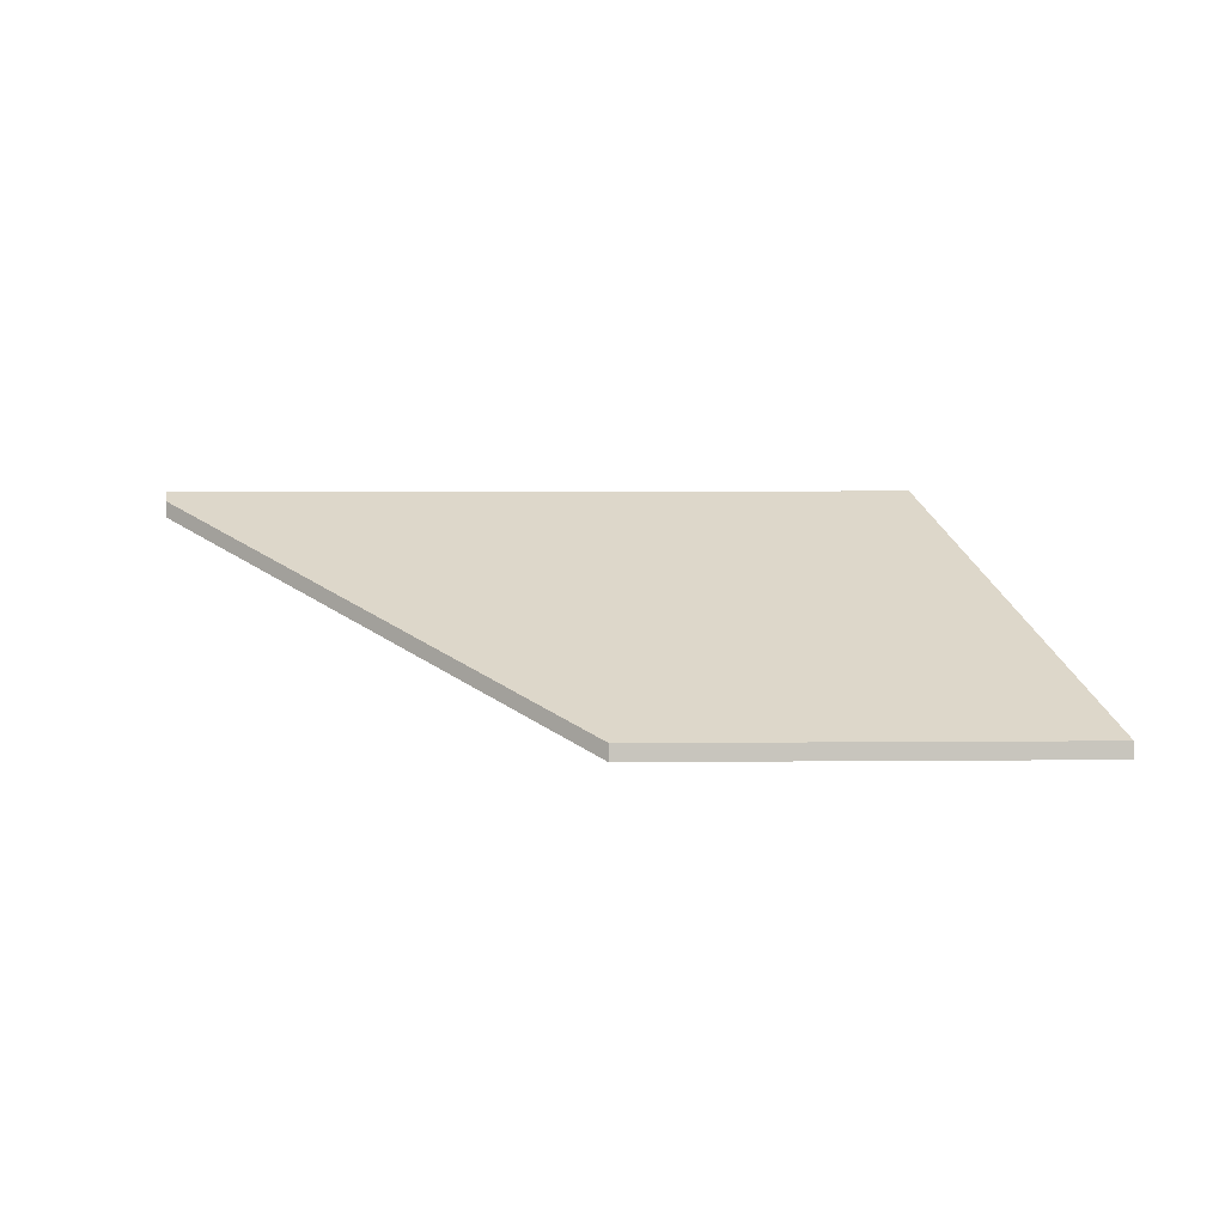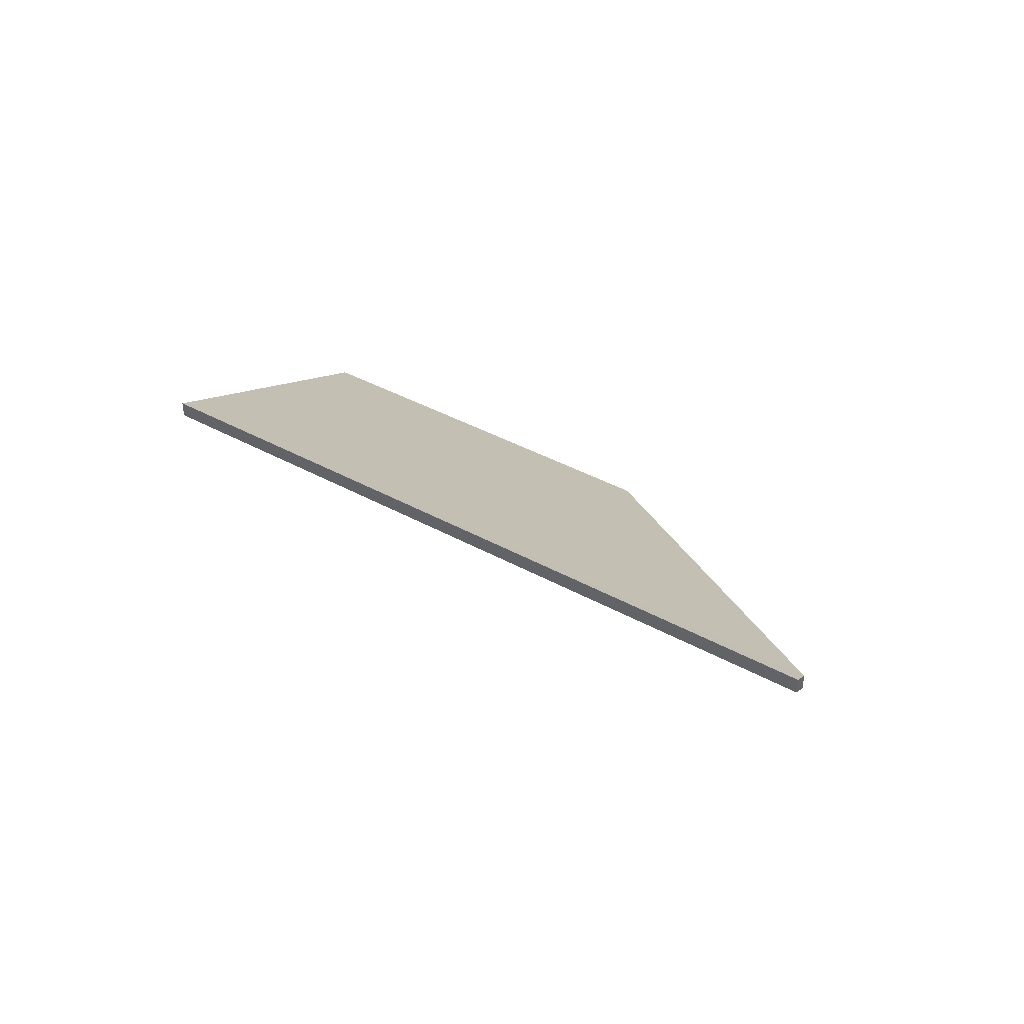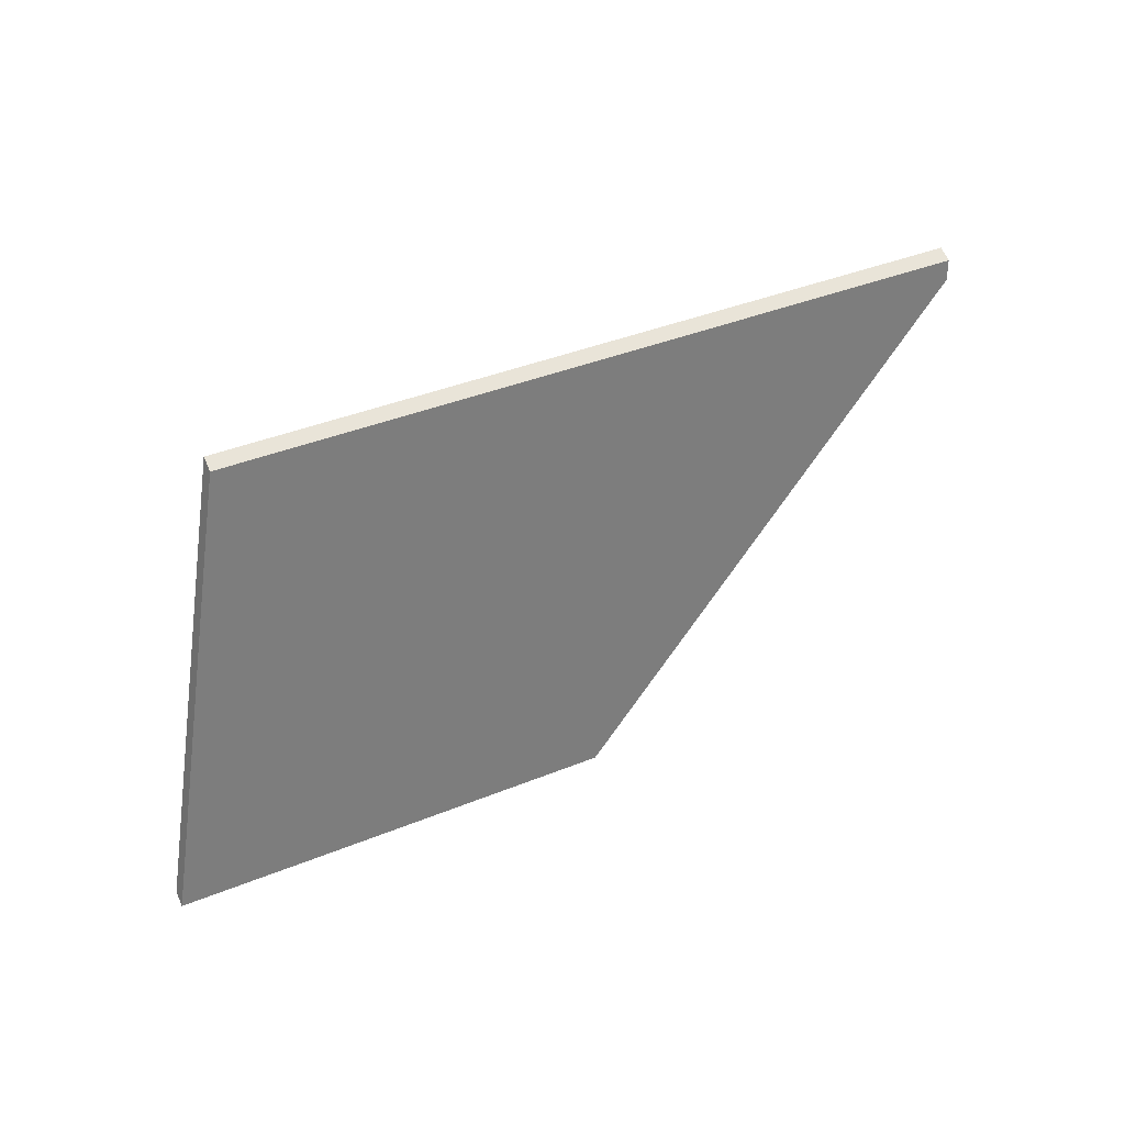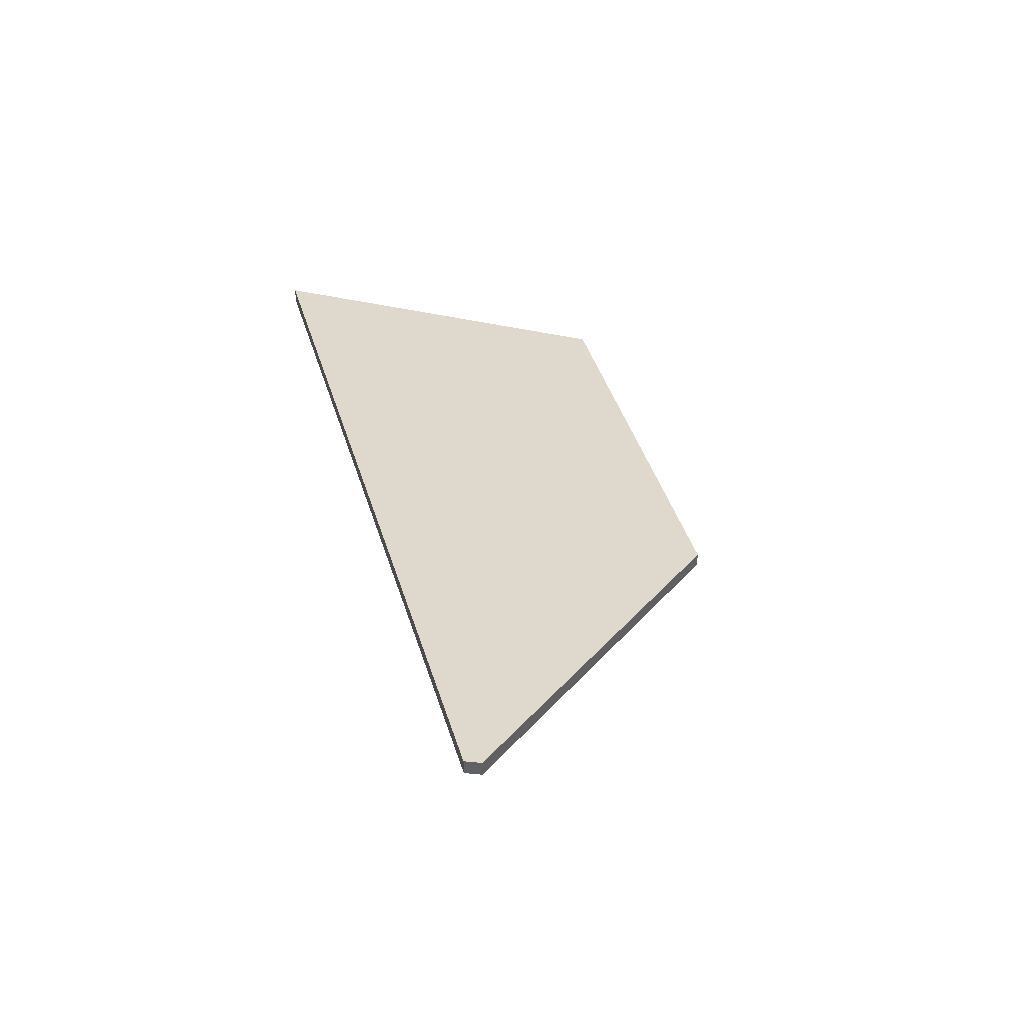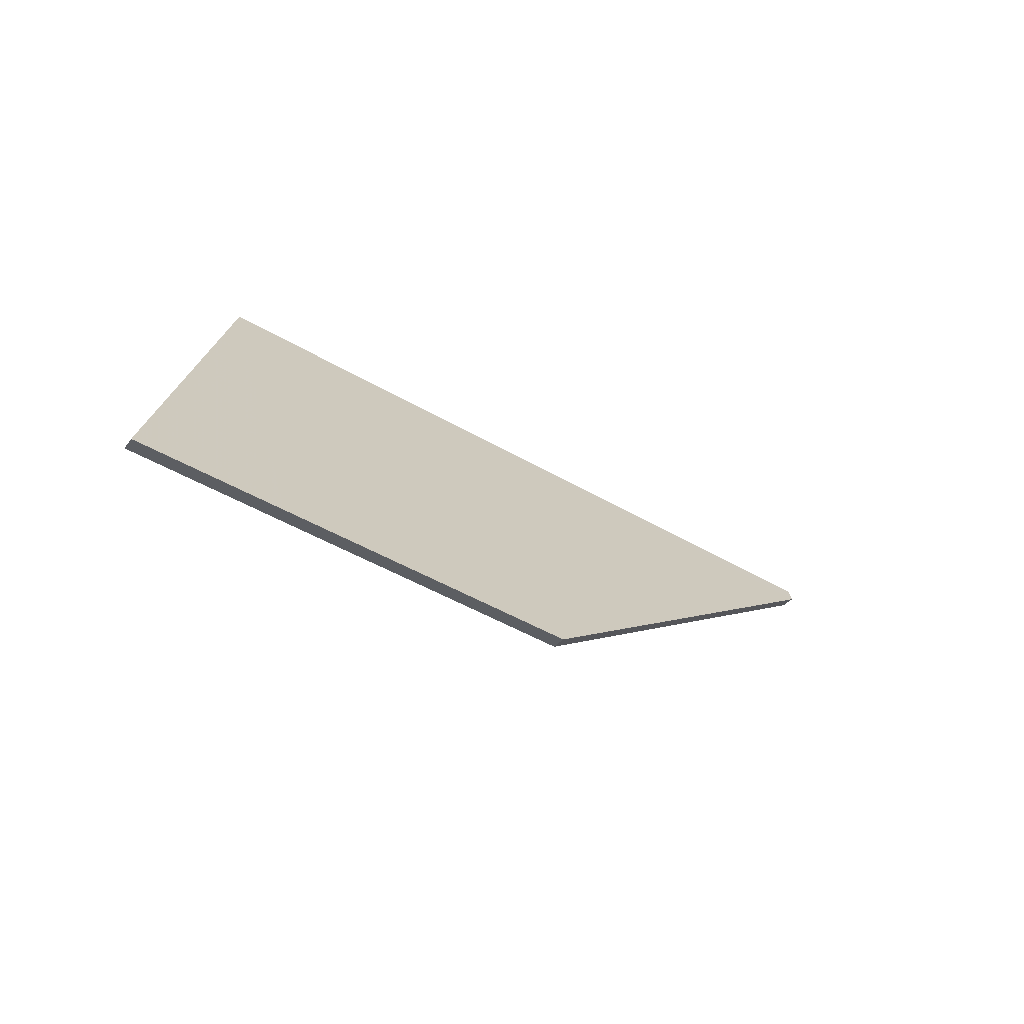
<metadata>
{"format":"obj","ext":"obj","renderer":"f3d","projection":"perspective","resolution":1024,"background":"white","views":[{"elev":0.5,"azim":-174.8,"up":"+Y"},{"elev":39.2,"azim":43.8,"up":"+Y"},{"elev":65.1,"azim":-23.7,"up":"+Z"},{"elev":41.6,"azim":82.9,"up":"+Y"},{"elev":-34.1,"azim":-30.8,"up":"+Z"}]}
</metadata>
<code>
v 6.251 -0.1114 -3.798
v 6.351 -0.1119 -3.814
v 6.351 -0.1132 -3.817
v 6.288 -0.1423 -3.858
v 6.248 -0.1423 -3.852
v 6.228 -0.1423 -3.849
v 6.251 -0.1136 -3.798
v 6.228 -0.1445 -3.849
v 6.248 -0.1445 -3.852
v 6.288 -0.1445 -3.858
v 6.351 -0.1154 -3.817
v 6.351 -0.114 -3.814
v 6.228 -0.1445 -3.849
v 6.251 -0.1136 -3.798
v 6.251 -0.1114 -3.798
v 6.228 -0.1423 -3.849
v 6.248 -0.1445 -3.852
v 6.228 -0.1445 -3.849
v 6.228 -0.1423 -3.849
v 6.248 -0.1423 -3.852
v 6.288 -0.1445 -3.858
v 6.248 -0.1445 -3.852
v 6.248 -0.1423 -3.852
v 6.288 -0.1423 -3.858
v 6.351 -0.1154 -3.817
v 6.288 -0.1445 -3.858
v 6.288 -0.1423 -3.858
v 6.351 -0.1132 -3.817
v 6.351 -0.114 -3.814
v 6.351 -0.1154 -3.817
v 6.351 -0.1132 -3.817
v 6.351 -0.1119 -3.814
v 6.251 -0.1136 -3.798
v 6.351 -0.114 -3.814
v 6.351 -0.1119 -3.814
v 6.251 -0.1114 -3.798
f 1 2 3
f 1 3 4
f 1 4 5
f 1 5 6
f 7 8 9
f 7 9 10
f 7 10 11
f 7 11 12
f 13 14 15
f 13 15 16
f 17 18 19
f 17 19 20
f 21 22 23
f 21 23 24
f 25 26 27
f 25 27 28
f 29 30 31
f 29 31 32
f 33 34 35
f 33 35 36

</code>
